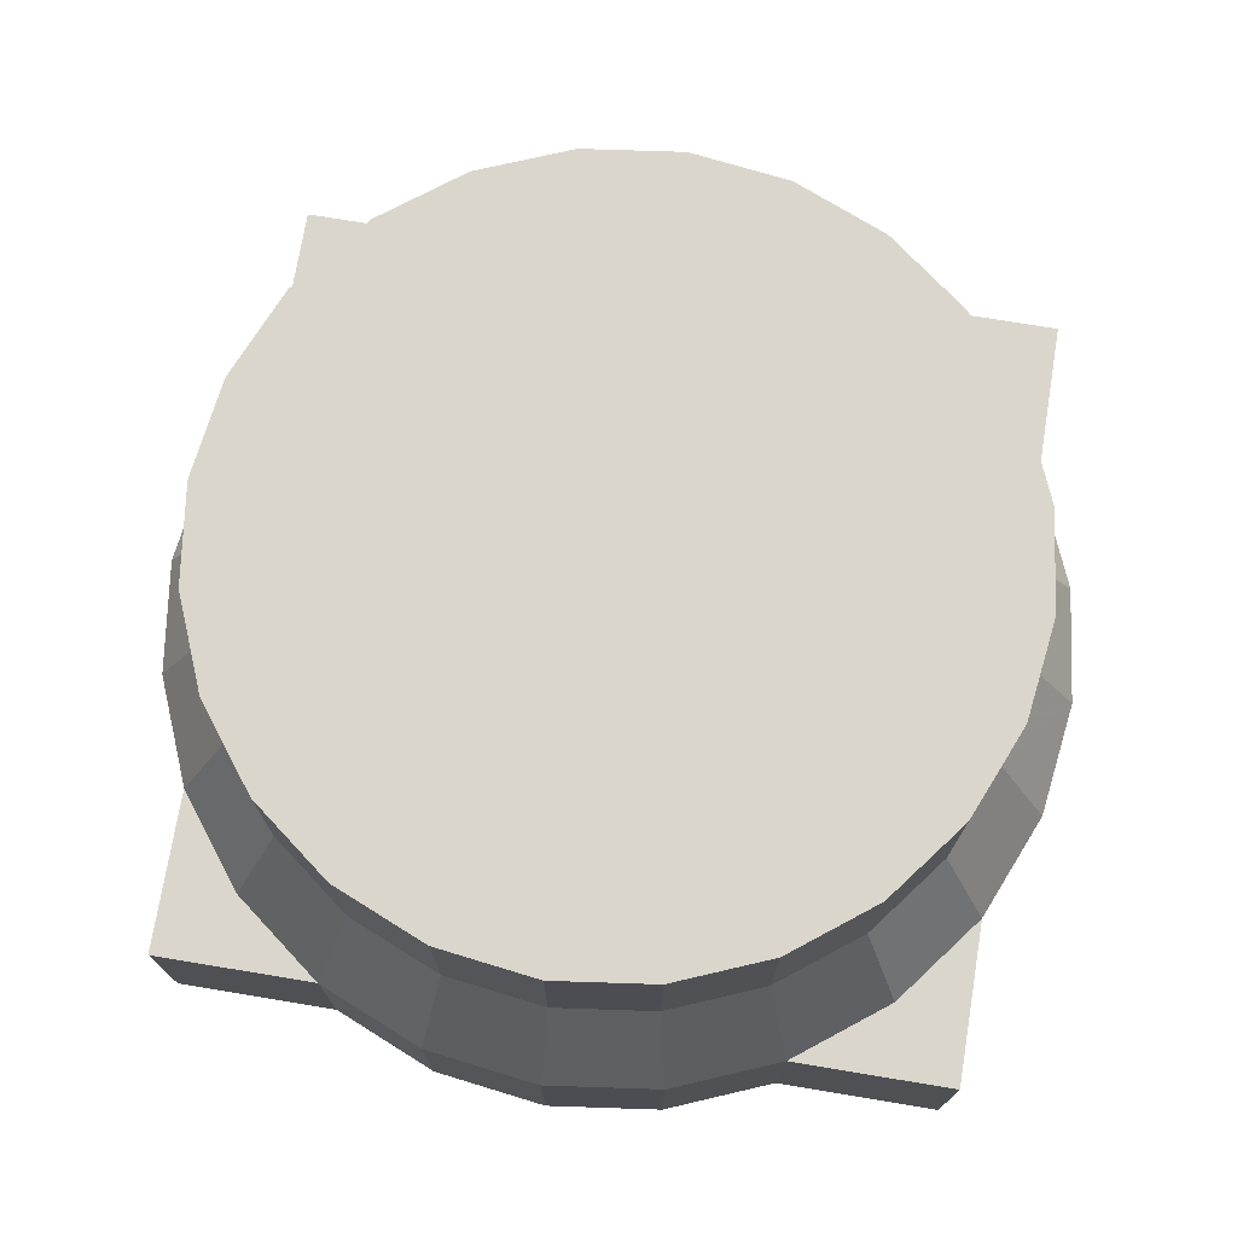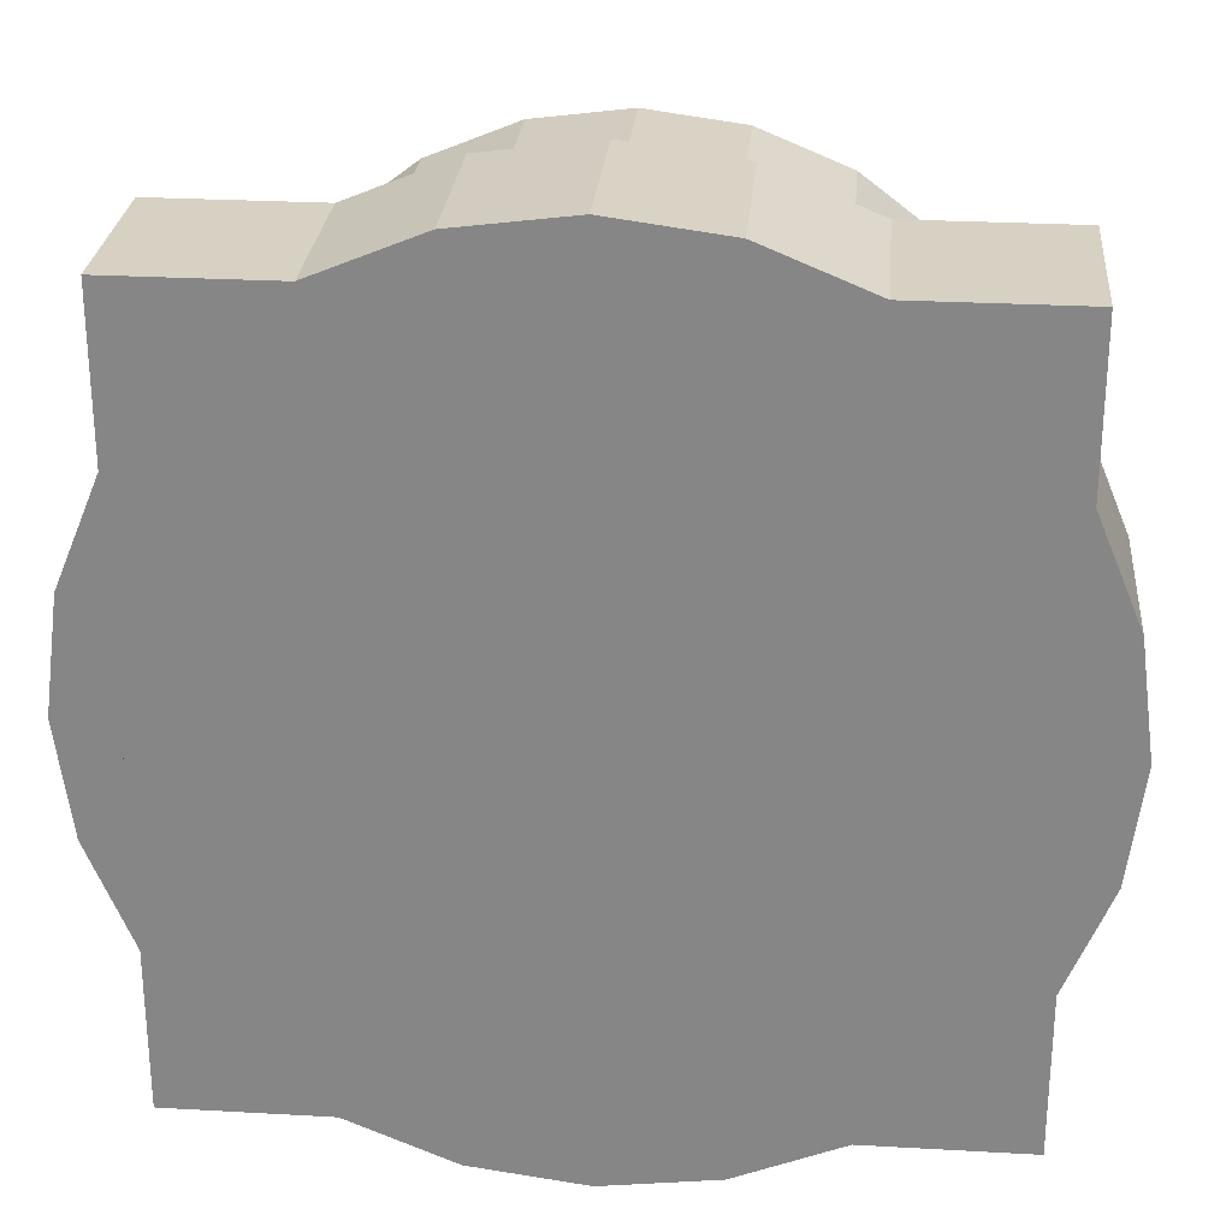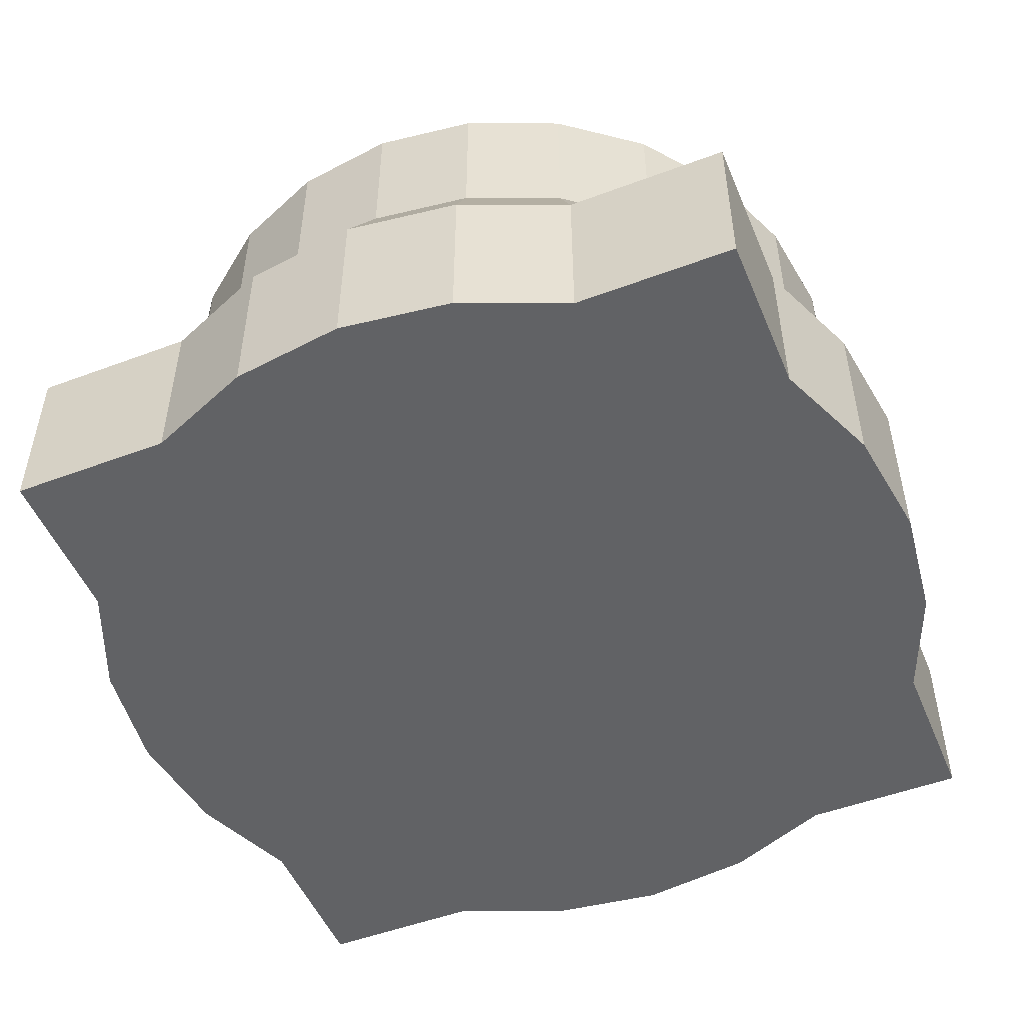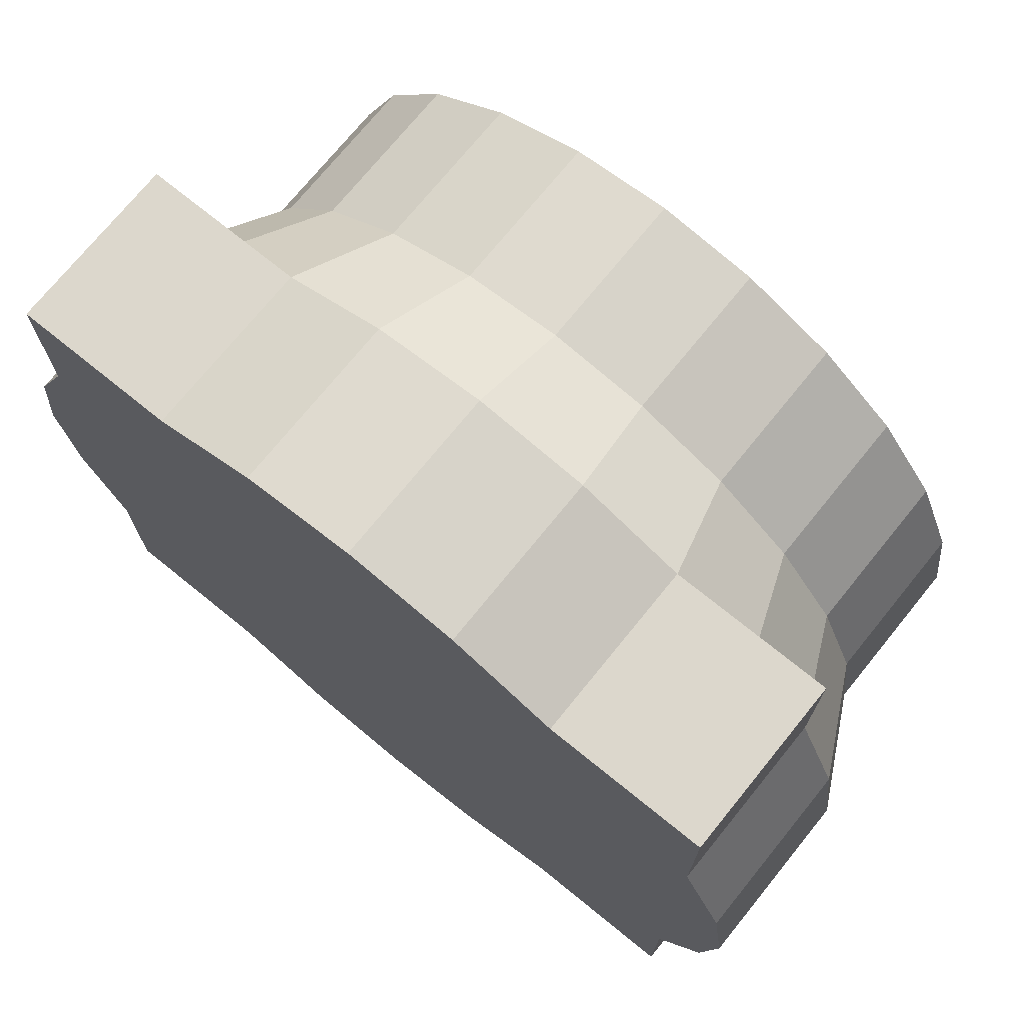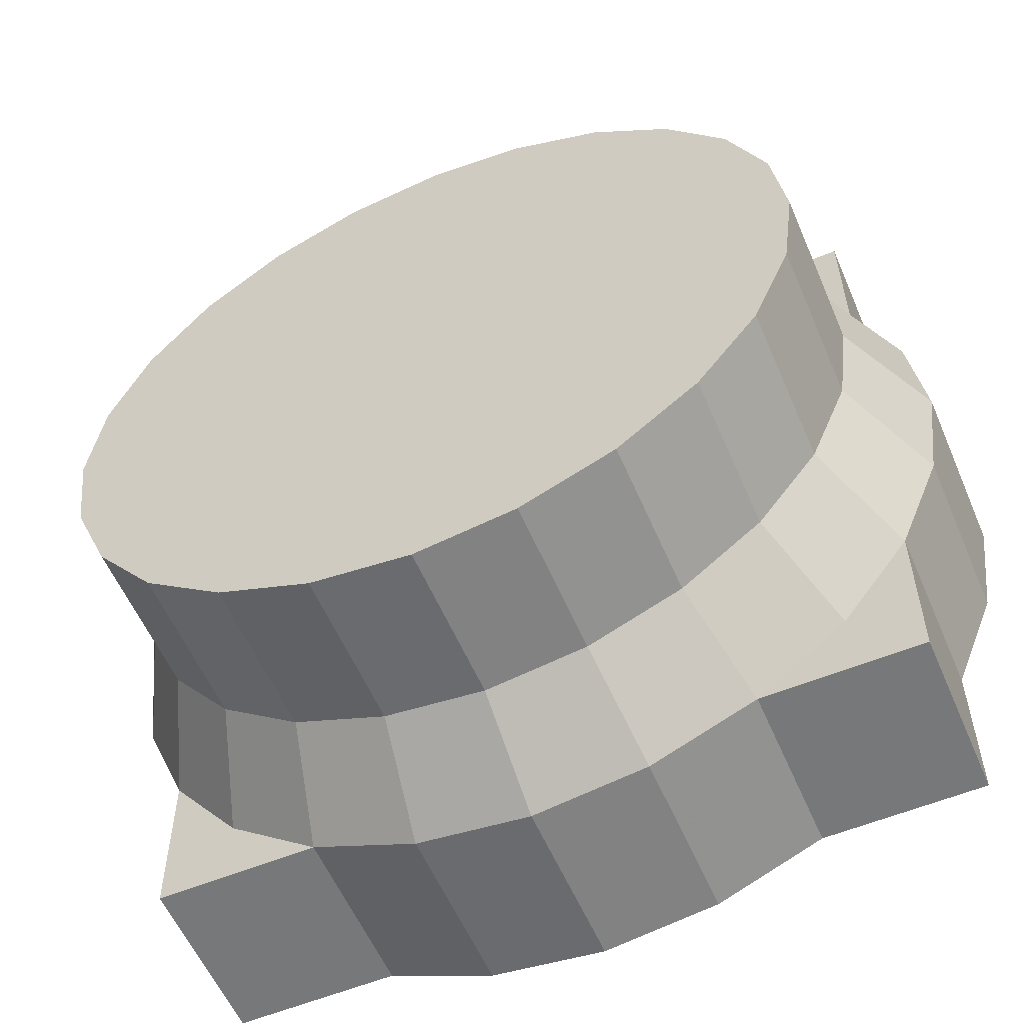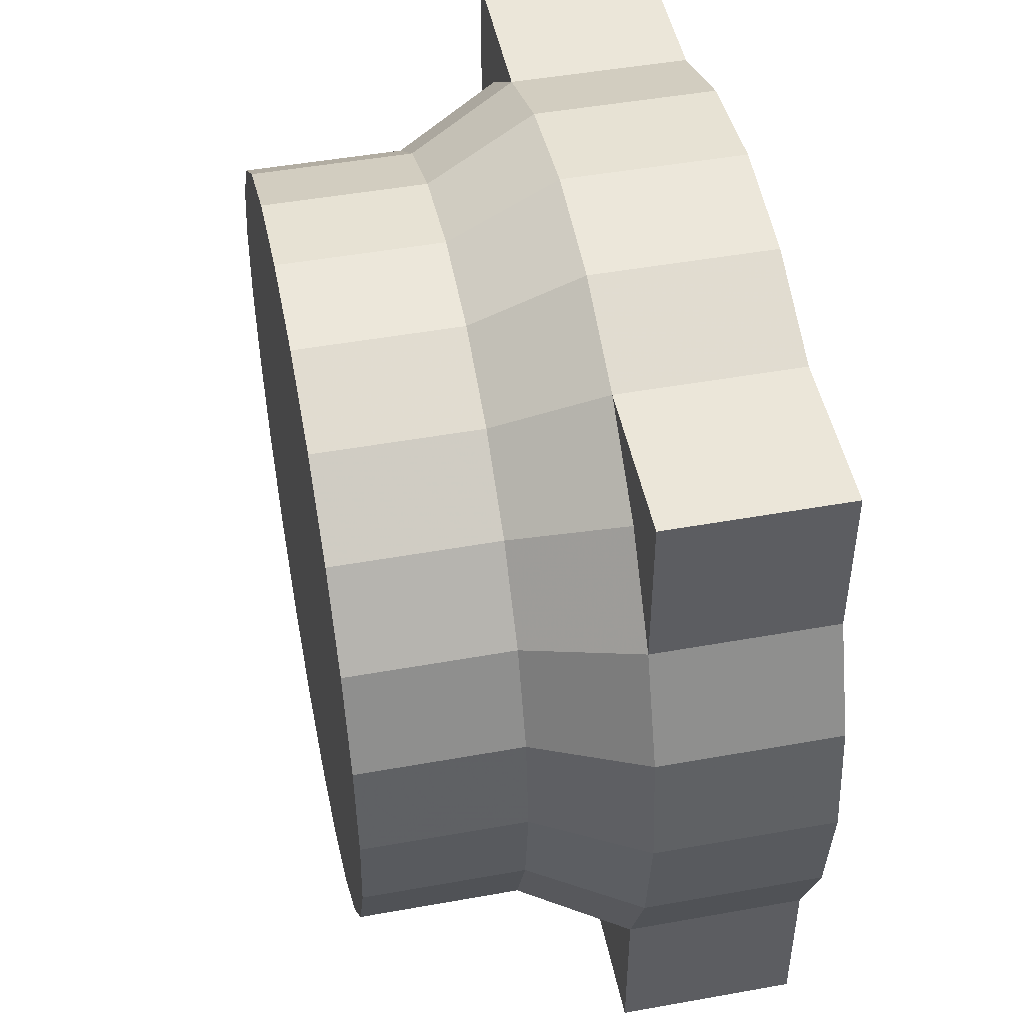
<metadata>
{"format":"obj","ext":"obj","renderer":"f3d","projection":"perspective","resolution":1024,"background":"white","views":[{"elev":73.7,"azim":-80.6,"up":"+Y"},{"elev":27.1,"azim":5.0,"up":"+Z"},{"elev":-50.6,"azim":22.3,"up":"+Y"},{"elev":73.0,"azim":39.0,"up":"+Z"},{"elev":-57.3,"azim":-156.9,"up":"+Z"},{"elev":48.0,"azim":-101.4,"up":"+Z"}]}
</metadata>
<code>
v 0.5 0 0
v 0.6294 0 0.01704
v 0.5 0.2 0
v 0.6294 0.2 0.01704
v 0.983 0.2 0.6294
v 0.983 0 0.6294
v 0.933 0.2 0.75
v 0.933 0 0.75
v 0.3706 0.2 0.01704
v 0.3874 0.32 0.07982
v 0.5 0.32 0.065
v 0 0 0.5
v 0 0.2 0.5
v 0.01704 0 0.6294
v 0.01704 0.2 0.6294
v 0.06699 0 0.25
v 0.06699 0.2 0.25
v 0.01704 0 0.3706
v 0.01704 0.2 0.3706
v 0.06699 0 0.75
v 0.06699 0 0.06699
v 0.06699 0 0.933
v 0.25 0 0.06699
v 0.25 0 0.933
v 0.3706 0 0.01704
v 0.3706 0 0.983
v 0.5 0 1
v 0.6294 0 0.983
v 0.75 0 0.06699
v 0.75 0 0.933
v 0.933 0 0.06699
v 0.933 0 0.25
v 0.933 0 0.933
v 0.983 0 0.3706
v 1 0 0.5
v 0.75 0.2 0.06699
v 0.8536 0.2 0.1464
v 0.933 0.2 0.25
v 0.8076 0.32 0.1924
v 0.8767 0.32 0.2825
v 0.5 0.2 1
v 0.6294 0.2 0.983
v 0.07982 0.32 0.3874
v 0.065 0.32 0.5
v 0.25 0.2 0.06699
v 0.2825 0.32 0.1233
v 0.983 0.2 0.3706
v 0.935 0.32 0.5
v 1 0.2 0.5
v 0.9202 0.32 0.6126
v 0.1464 0.2 0.1464
v 0.1924 0.32 0.1924
v 0.6126 0.32 0.07982
v 0.7175 0.32 0.1233
v 0.3706 0.2 0.983
v 0.8767 0.32 0.7175
v 0.9202 0.32 0.3874
v 0.06699 0.2 0.75
v 0.6126 0.32 0.9202
v 0.75 0.2 0.933
v 0.7175 0.32 0.8767
v 0.25 0.2 0.933
v 0.2825 0.32 0.8767
v 0.3874 0.32 0.9202
v 0.1233 0.32 0.2825
v 0.5 0.32 0.935
v 0.1464 0.2 0.8536
v 0.1924 0.32 0.8076
v 0.07982 0.32 0.6126
v 0.8076 0.32 0.8076
v 0.8536 0.2 0.8536
v 0.1233 0.32 0.7175
v 0.06699 0.2 0.933
v 0.06699 0.2 0.06699
v 0.933 0.2 0.06699
v 0.933 0.2 0.933
v 0.8767 0.5 0.2825
v 0.9202 0.5 0.3874
v 0.3874 0.5 0.9202
v 0.5 0.5 0.935
v 0.1924 0.5 0.8076
v 0.2825 0.5 0.8767
v 0.07982 0.5 0.3874
v 0.065 0.5 0.5
v 0.2825 0.5 0.1233
v 0.3874 0.5 0.07982
v 0.5 0.5 0.065
v 0.6126 0.5 0.07982
v 0.07982 0.5 0.6126
v 0.1233 0.5 0.7175
v 0.7175 0.5 0.1233
v 0.935 0.5 0.5
v 0.9202 0.5 0.6126
v 0.6126 0.5 0.9202
v 0.7175 0.5 0.8767
v 0.8076 0.5 0.8076
v 0.1233 0.5 0.2825
v 0.8767 0.5 0.7175
v 0.8076 0.5 0.1924
v 0.1924 0.5 0.1924
g towerRound_bottomB
f 3 2 1
f 2 3 4
f 7 6 5
f 6 7 8
f 10 3 9
f 3 10 11
f 14 13 12
f 13 14 15
f 18 17 16
f 17 18 19
f 14 16 20
f 16 14 18
f 18 14 12
f 21 20 16
f 21 22 20
f 23 22 21
f 23 24 22
f 25 24 23
f 25 26 24
f 1 26 25
f 1 27 26
f 1 28 27
f 2 28 1
f 29 28 2
f 29 30 28
f 31 30 29
f 32 30 31
f 8 30 32
f 30 8 33
f 34 8 32
f 34 6 8
f 6 34 35
f 4 29 2
f 29 4 36
f 39 38 37
f 38 39 40
f 28 41 27
f 41 28 42
f 13 43 19
f 43 13 44
f 46 9 45
f 9 46 10
f 12 19 18
f 19 12 13
f 47 32 38
f 32 47 34
f 50 49 48
f 49 50 5
f 52 45 51
f 45 52 46
f 53 36 4
f 36 53 54
f 27 55 26
f 55 27 41
f 5 35 49
f 35 5 6
f 56 5 50
f 5 56 7
f 40 47 38
f 47 40 57
f 45 25 23
f 25 45 9
f 20 15 14
f 15 20 58
f 9 1 25
f 1 9 3
f 60 59 42
f 59 60 61
f 55 63 62
f 63 55 64
f 30 42 28
f 42 30 60
f 17 52 51
f 52 17 65
f 42 66 41
f 66 42 59
f 62 68 67
f 68 62 63
f 49 34 47
f 34 49 35
f 15 44 13
f 44 15 69
f 70 7 56
f 7 70 71
f 57 49 47
f 49 57 48
f 41 64 55
f 64 41 66
f 26 62 24
f 62 26 55
f 15 72 69
f 72 15 58
f 71 61 60
f 61 71 70
f 11 4 3
f 4 11 53
f 19 65 17
f 65 19 43
f 58 68 72
f 68 58 67
f 22 58 20
f 58 22 73
f 74 51 45
f 51 74 17
f 38 31 75
f 31 38 32
f 16 74 21
f 74 16 17
f 36 31 29
f 31 36 75
f 67 73 62
f 73 67 58
f 75 37 38
f 37 75 36
f 76 30 33
f 30 76 60
f 54 37 36
f 37 54 39
f 24 73 22
f 73 24 62
f 71 76 7
f 76 71 60
f 74 23 21
f 23 74 45
f 76 8 7
f 8 76 33
f 78 40 77
f 40 78 57
f 66 79 64
f 79 66 80
f 63 81 68
f 81 63 82
f 44 83 43
f 83 44 84
f 85 10 46
f 10 85 86
f 87 53 11
f 53 87 88
f 72 89 69
f 89 72 90
f 88 54 53
f 54 88 91
f 93 48 92
f 48 93 50
f 61 94 59
f 94 61 95
f 70 95 61
f 95 70 96
f 43 97 65
f 97 43 83
f 78 93 92
f 93 78 77
f 93 77 98
f 98 77 99
f 98 99 96
f 96 99 91
f 96 91 95
f 95 91 88
f 95 88 94
f 94 88 87
f 94 87 80
f 80 87 86
f 80 86 79
f 79 86 85
f 79 85 82
f 82 85 100
f 82 100 81
f 81 100 97
f 81 97 90
f 90 97 83
f 90 83 89
f 89 83 84
f 64 82 63
f 82 64 79
f 91 39 54
f 39 91 99
f 100 46 52
f 46 100 85
f 65 100 52
f 100 65 97
f 96 56 98
f 56 96 70
f 69 84 44
f 84 69 89
f 98 50 93
f 50 98 56
f 59 80 66
f 80 59 94
f 77 39 99
f 39 77 40
f 92 57 78
f 57 92 48
f 68 90 72
f 90 68 81
f 86 11 10
f 11 86 87

</code>
